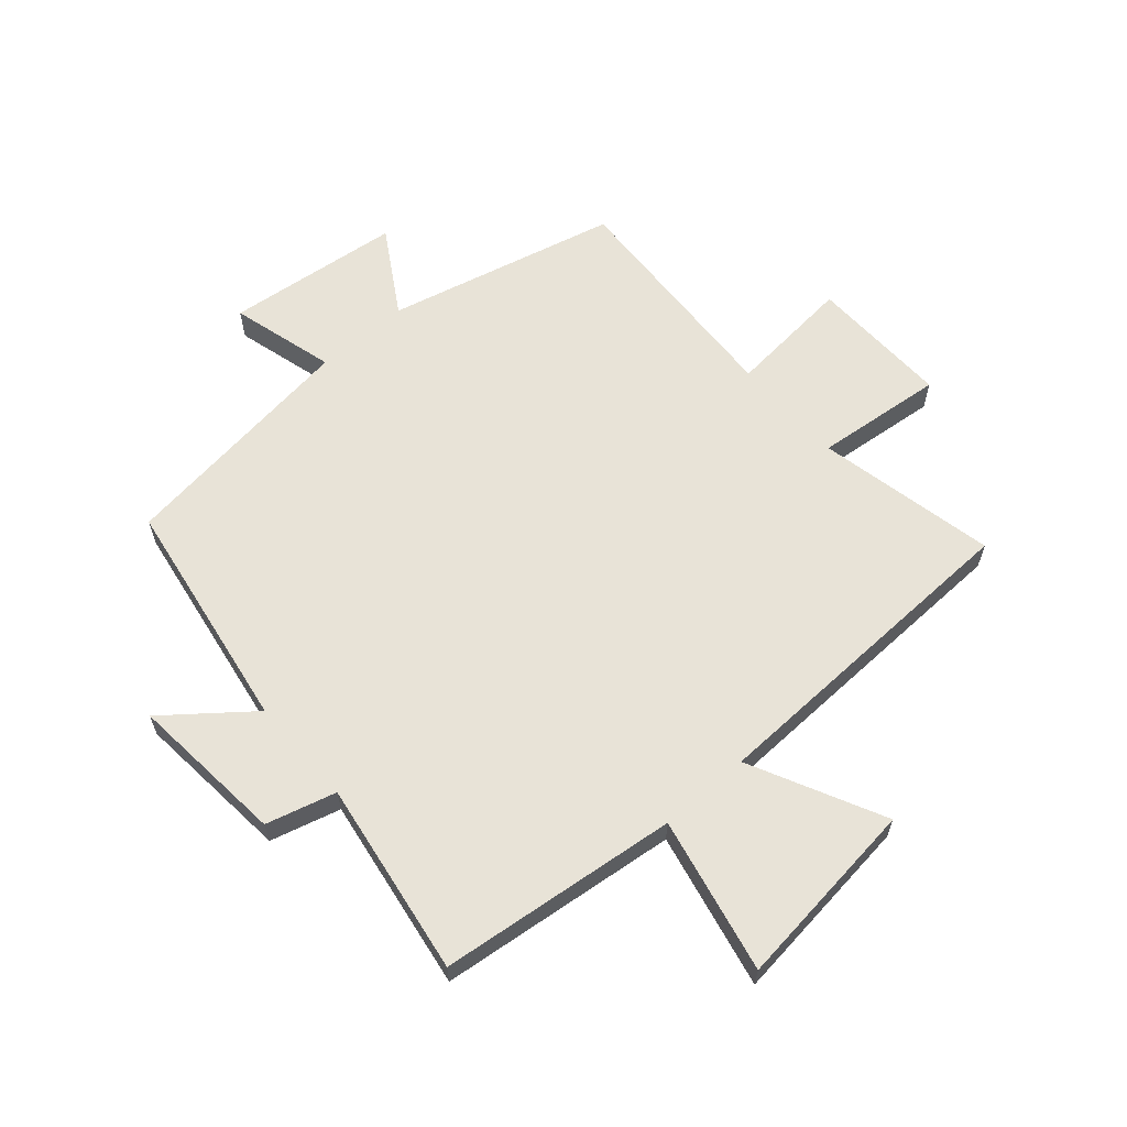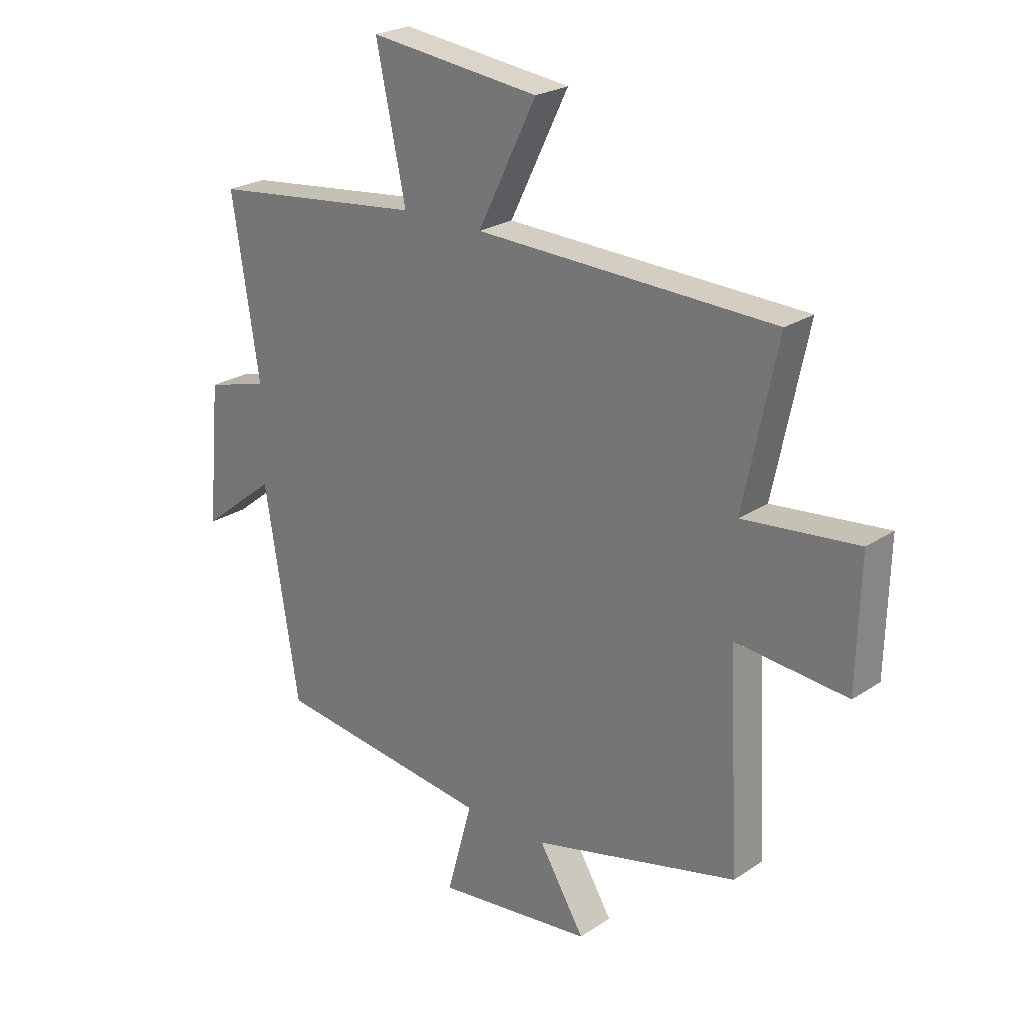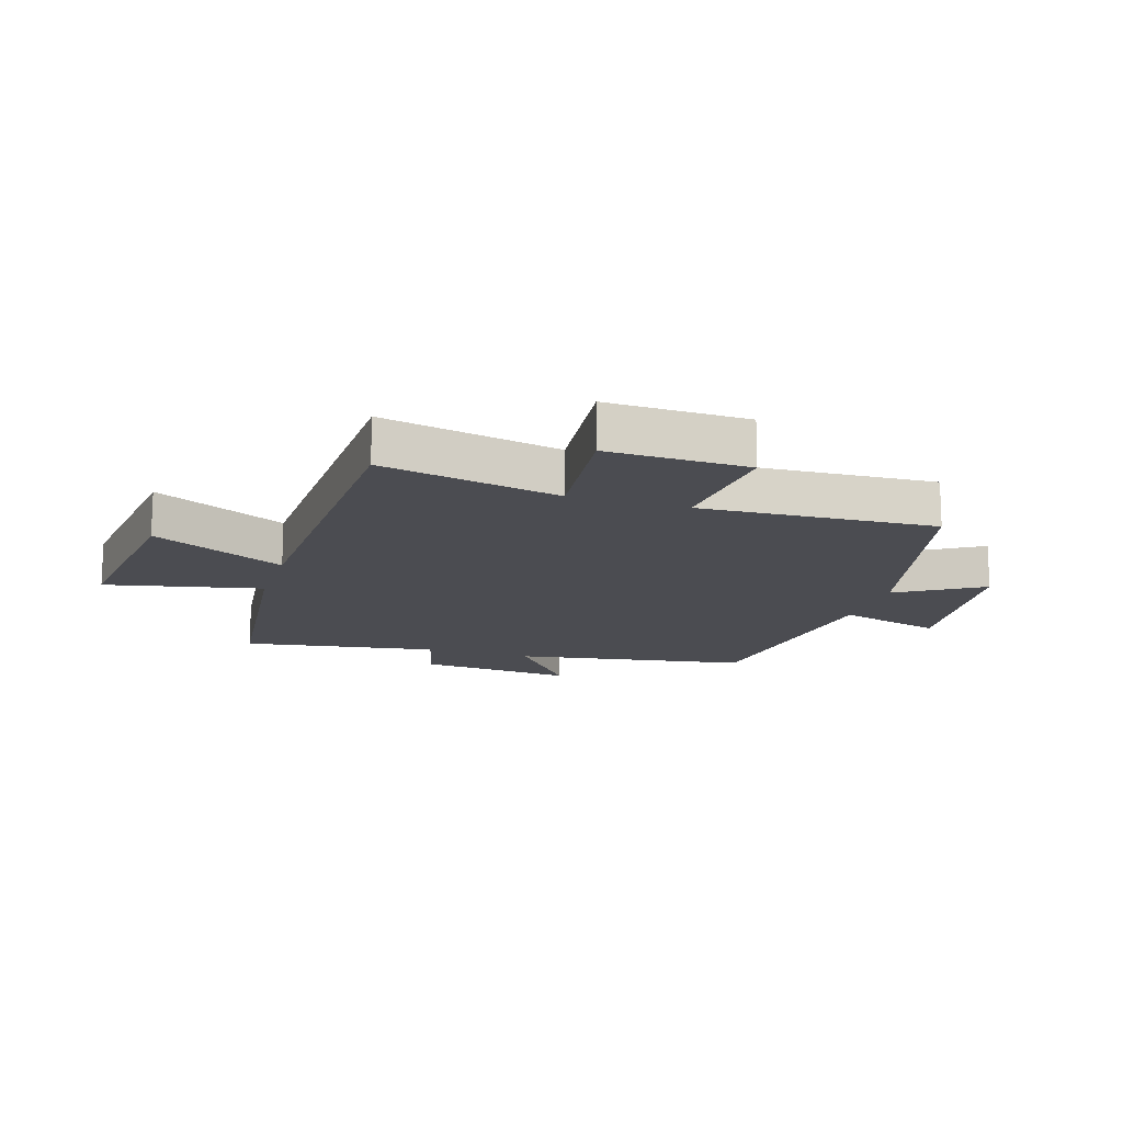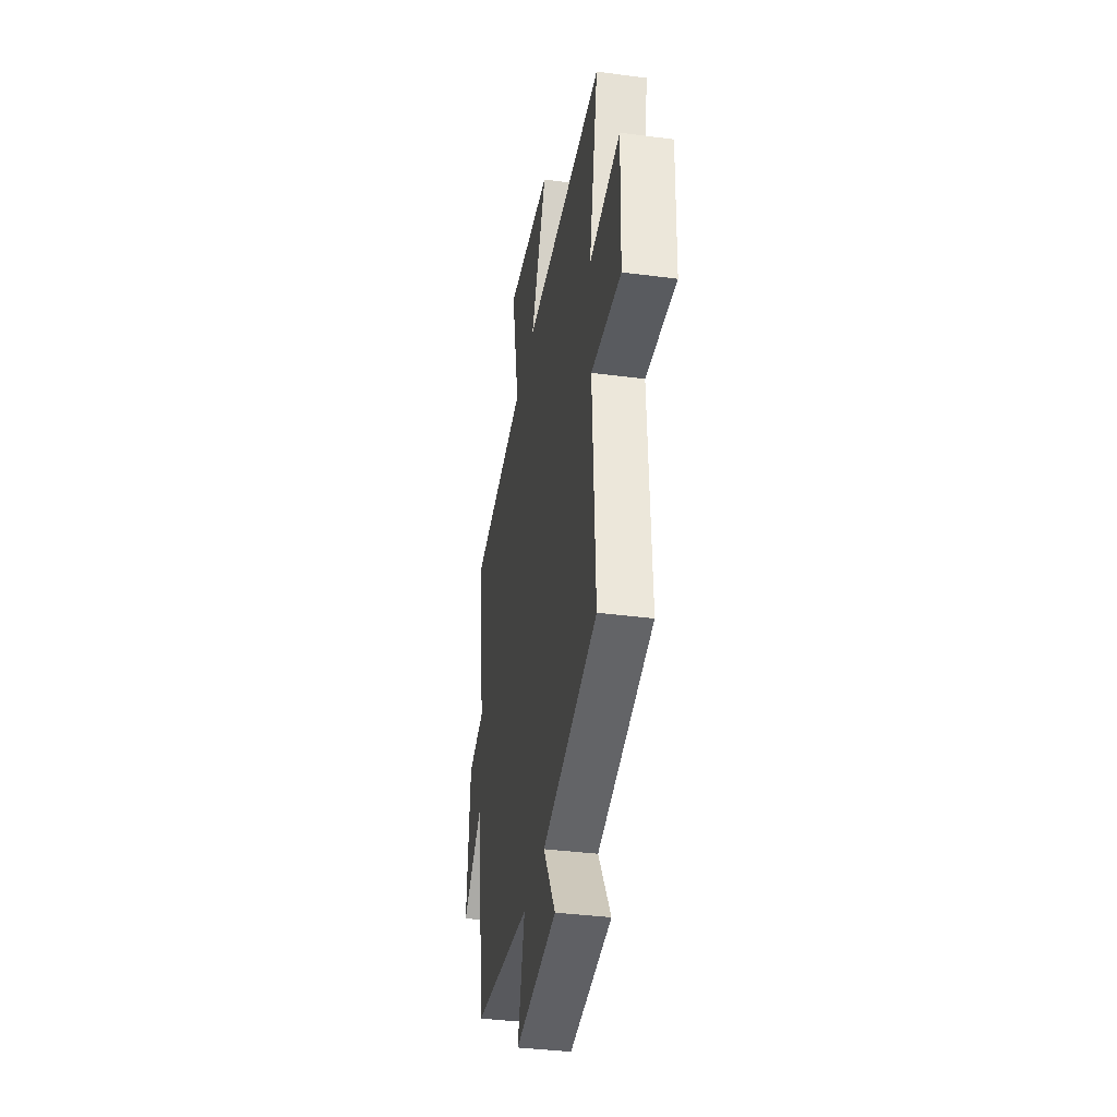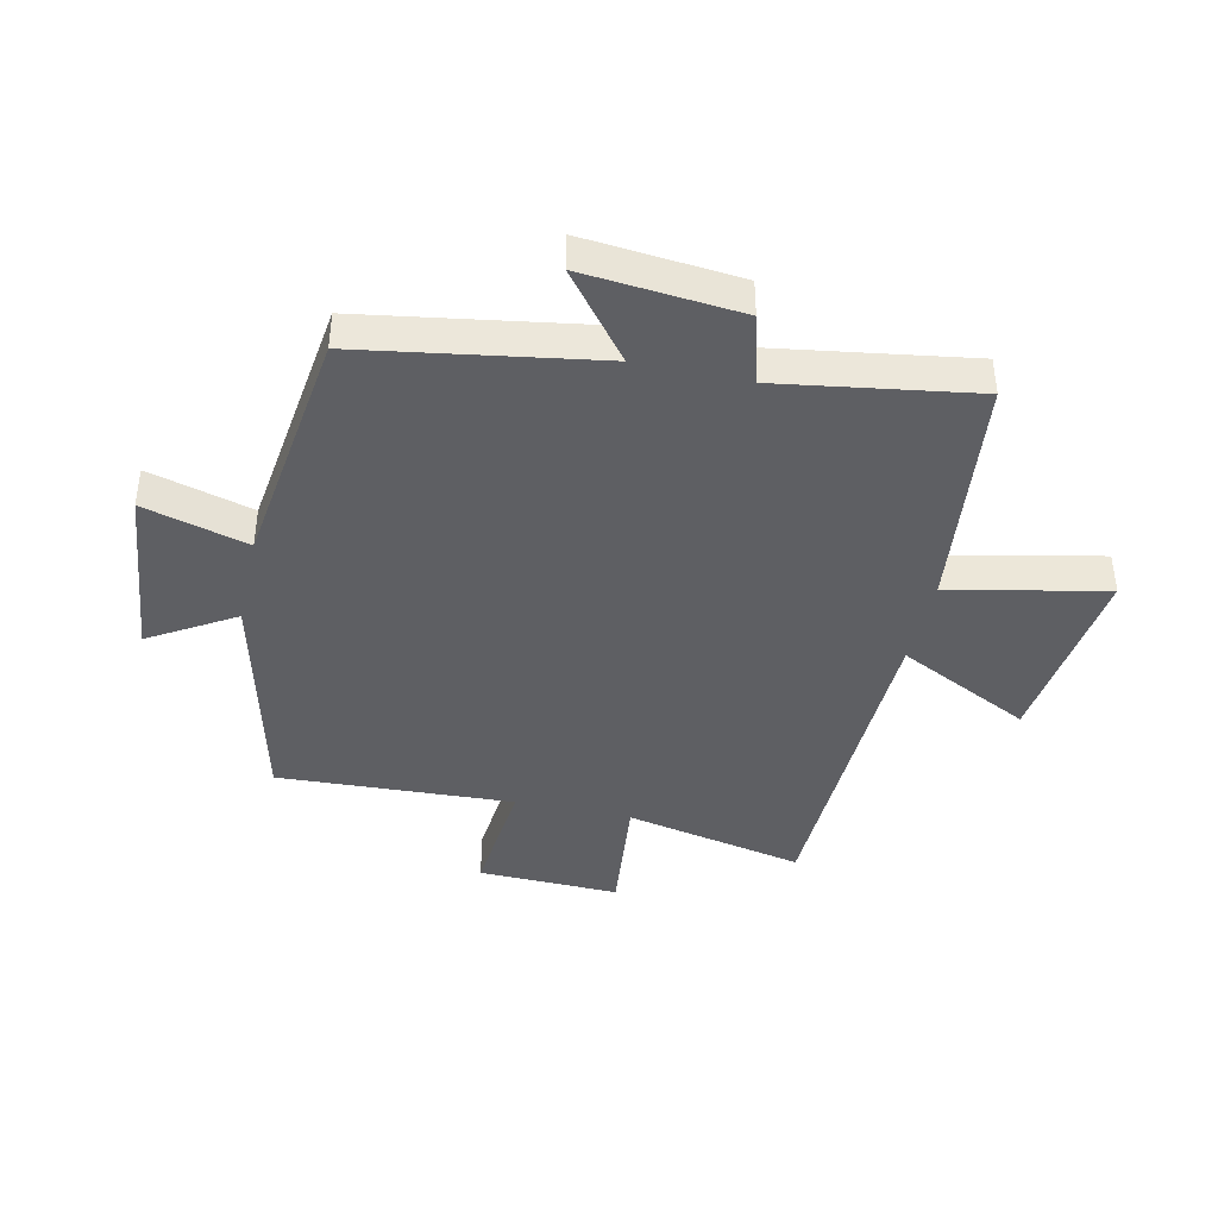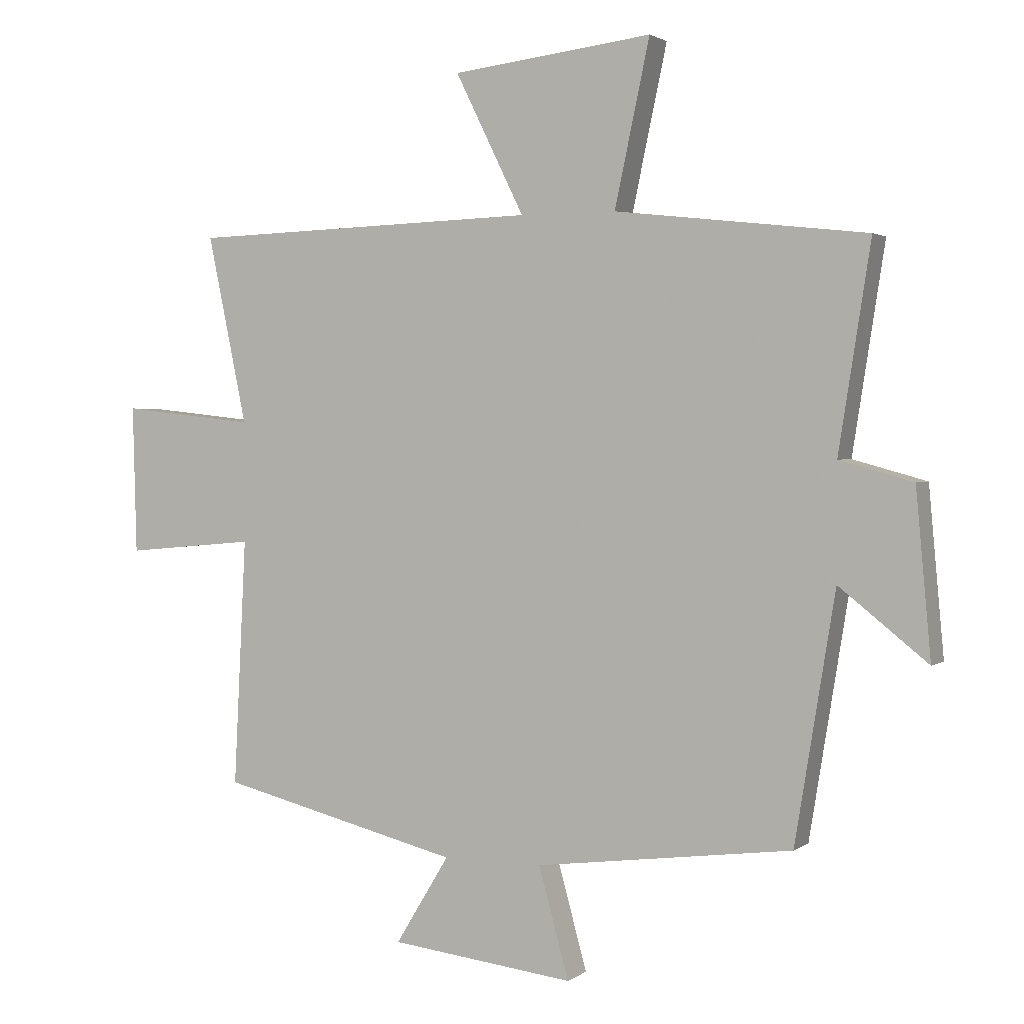
<metadata>
{"format":"obj","ext":"obj","renderer":"f3d","projection":"perspective","resolution":1024,"background":"white","views":[{"elev":62.2,"azim":-41.1,"up":"+Y"},{"elev":23.9,"azim":42.4,"up":"+Z"},{"elev":-15.3,"azim":72.6,"up":"+Y"},{"elev":-37.3,"azim":80.5,"up":"+Z"},{"elev":-41.2,"azim":-102.6,"up":"+Y"},{"elev":2.0,"azim":-155.0,"up":"+Z"}]}
</metadata>
<code>
v 0.563 0.07 0.483
v 0.5 0.07 0.183
v 0.715 0.07 0.206
v 0.709 0.07 -0.03
v 0.5 0.07 -0.011
v 0.52 0.07 -0.405
v 0.134 0.07 -0.5
v 0.22 0.07 -0.641
v -0.074 0.07 -0.675
v -0.026 0.07 -0.5
v -0.436 0.07 -0.447
v -0.5 0.07 -0.054
v -0.641 0.07 -0.166
v -0.617 0.07 0.096
v -0.5 0.07 0.128
v -0.551 0.07 0.454
v -0.15 0.07 0.5
v -0.206 0.07 0.761
v 0.114 0.07 0.723
v 0.004 0.07 0.5
v 0.563 0 0.483
v 0.5 0 0.183
v 0.715 0 0.206
v 0.709 0 -0.03
v 0.5 0 -0.011
v 0.52 0 -0.405
v 0.134 0 -0.5
v 0.22 0 -0.641
v -0.074 0 -0.675
v -0.026 0 -0.5
v -0.436 0 -0.447
v -0.5 0 -0.054
v -0.641 0 -0.166
v -0.617 0 0.096
v -0.5 0 0.128
v -0.551 0 0.454
v -0.15 0 0.5
v -0.206 0 0.761
v 0.114 0 0.723
v 0.004 0 0.5
f 17 18 19 20
f 15 16 17 20
f 15 20 1 2
f 12 13 14 15
f 10 11 12 15
f 10 15 2
f 7 8 9 10
f 5 6 7 10
f 5 10 2 3
f 3 4 5
f 40 39 38 37
f 40 37 36 35
f 22 21 40 35
f 35 34 33 32
f 35 32 31 30
f 22 35 30
f 30 29 28 27
f 30 27 26 25
f 23 22 30 25
f 25 24 23
f 1 21 22 2
f 2 22 23 3
f 3 23 24 4
f 4 24 25 5
f 5 25 26 6
f 6 26 27 7
f 7 27 28 8
f 8 28 29 9
f 9 29 30 10
f 10 30 31 11
f 11 31 32 12
f 12 32 33 13
f 13 33 34 14
f 14 34 35 15
f 15 35 36 16
f 16 36 37 17
f 17 37 38 18
f 18 38 39 19
f 19 39 40 20
f 20 40 21 1

</code>
